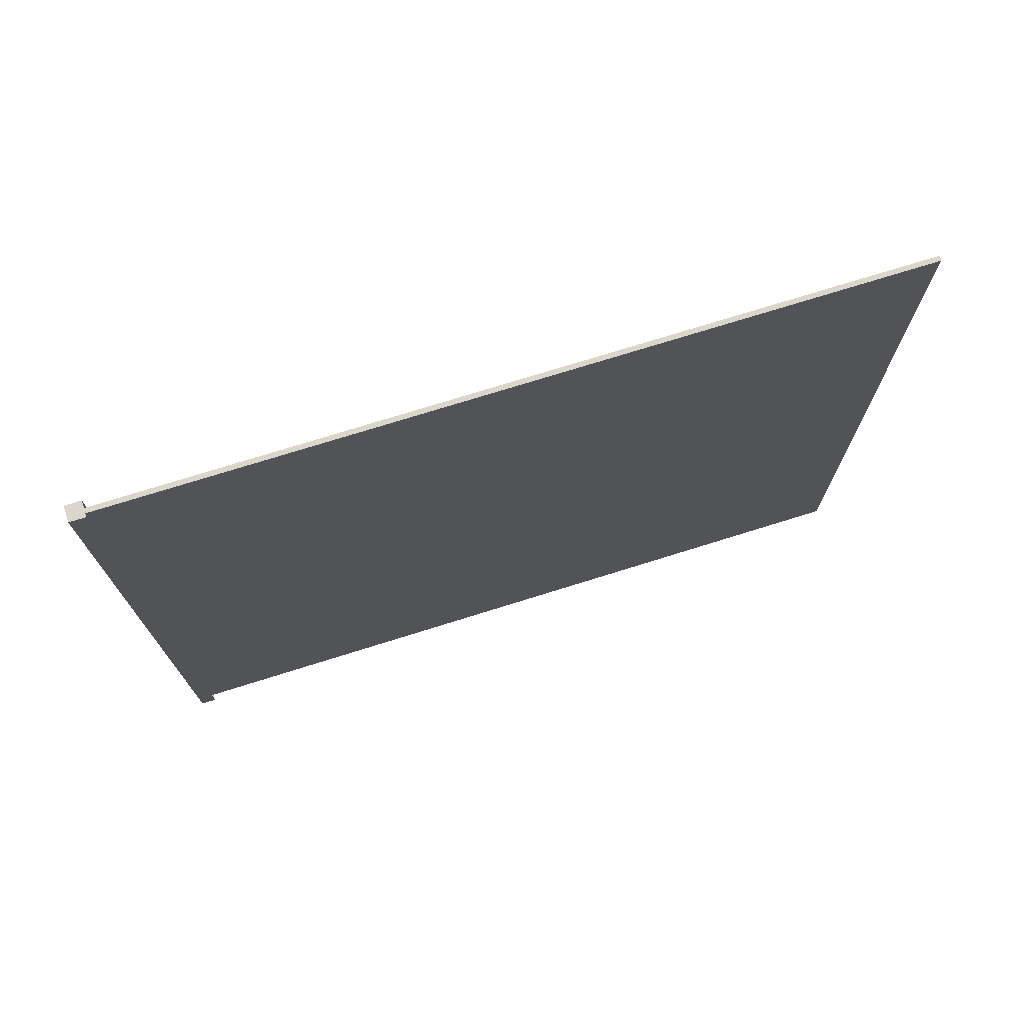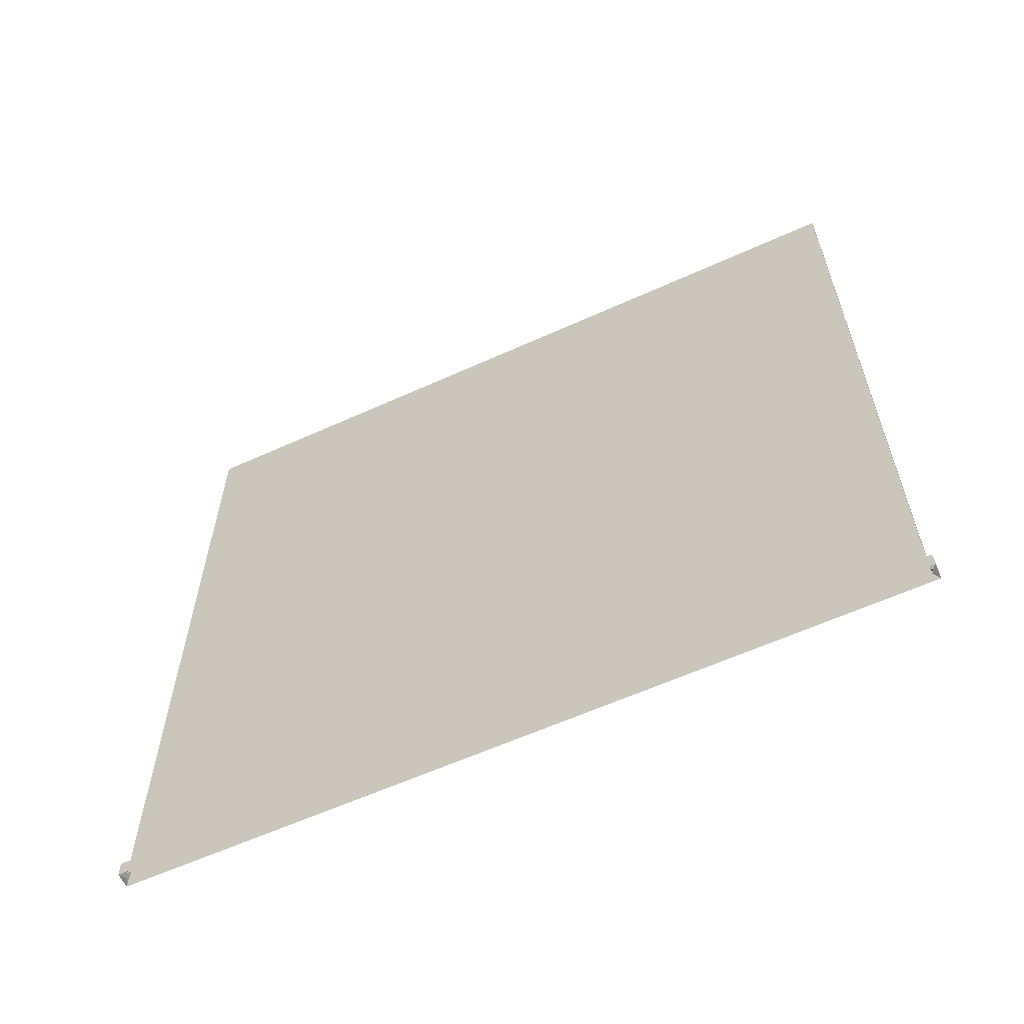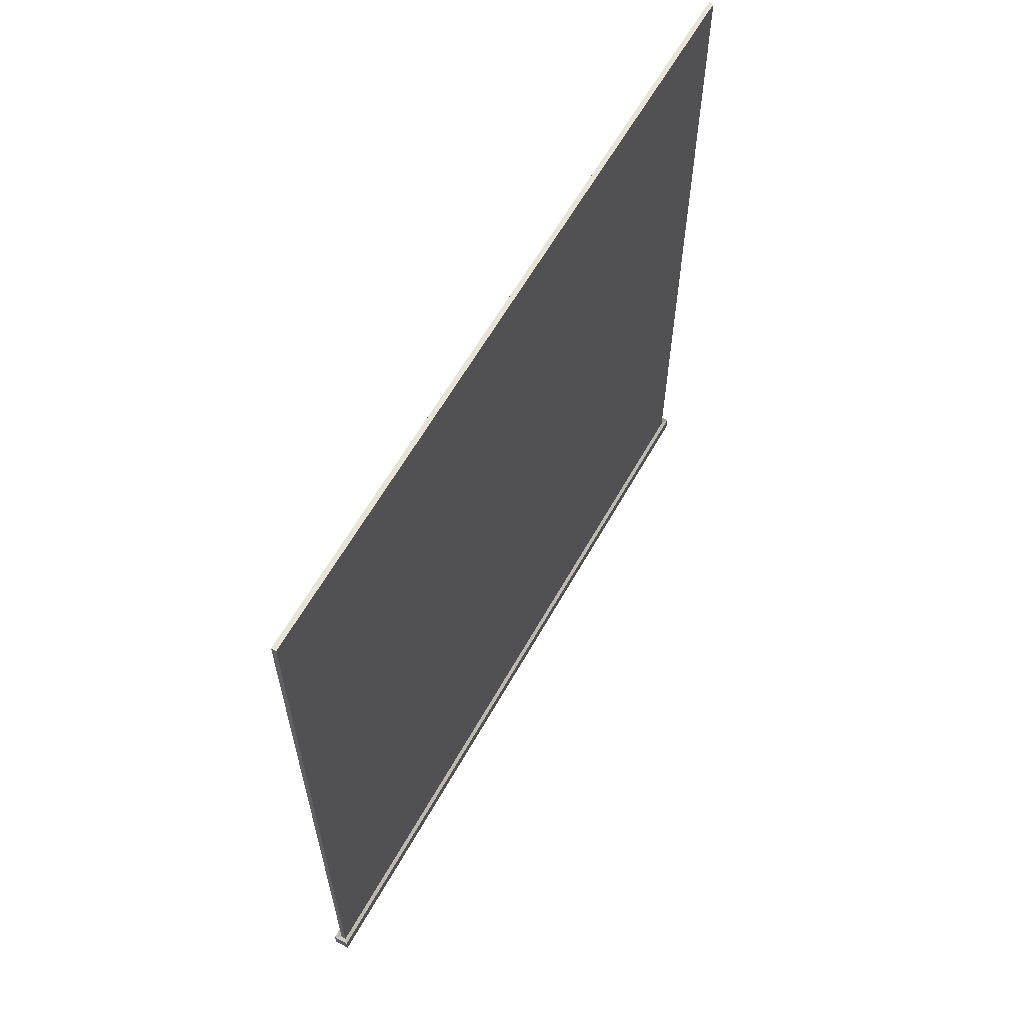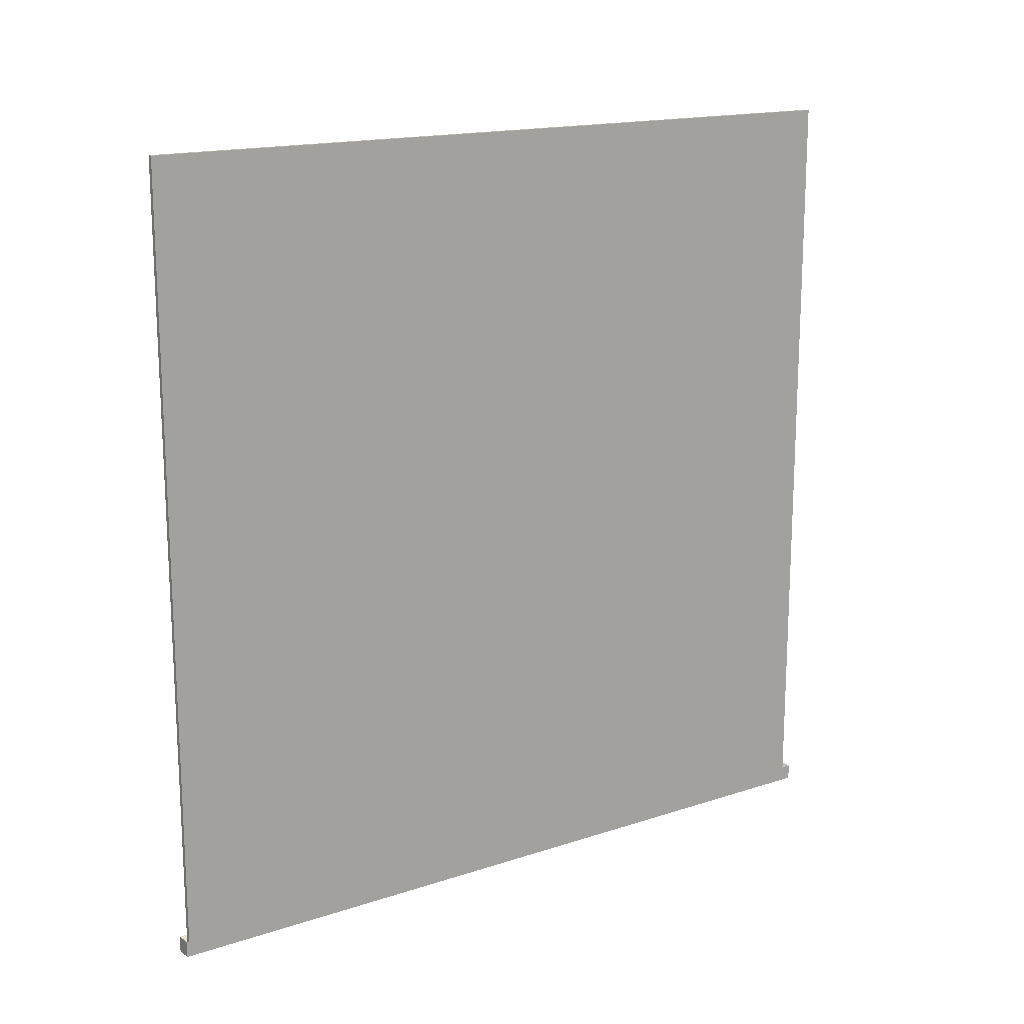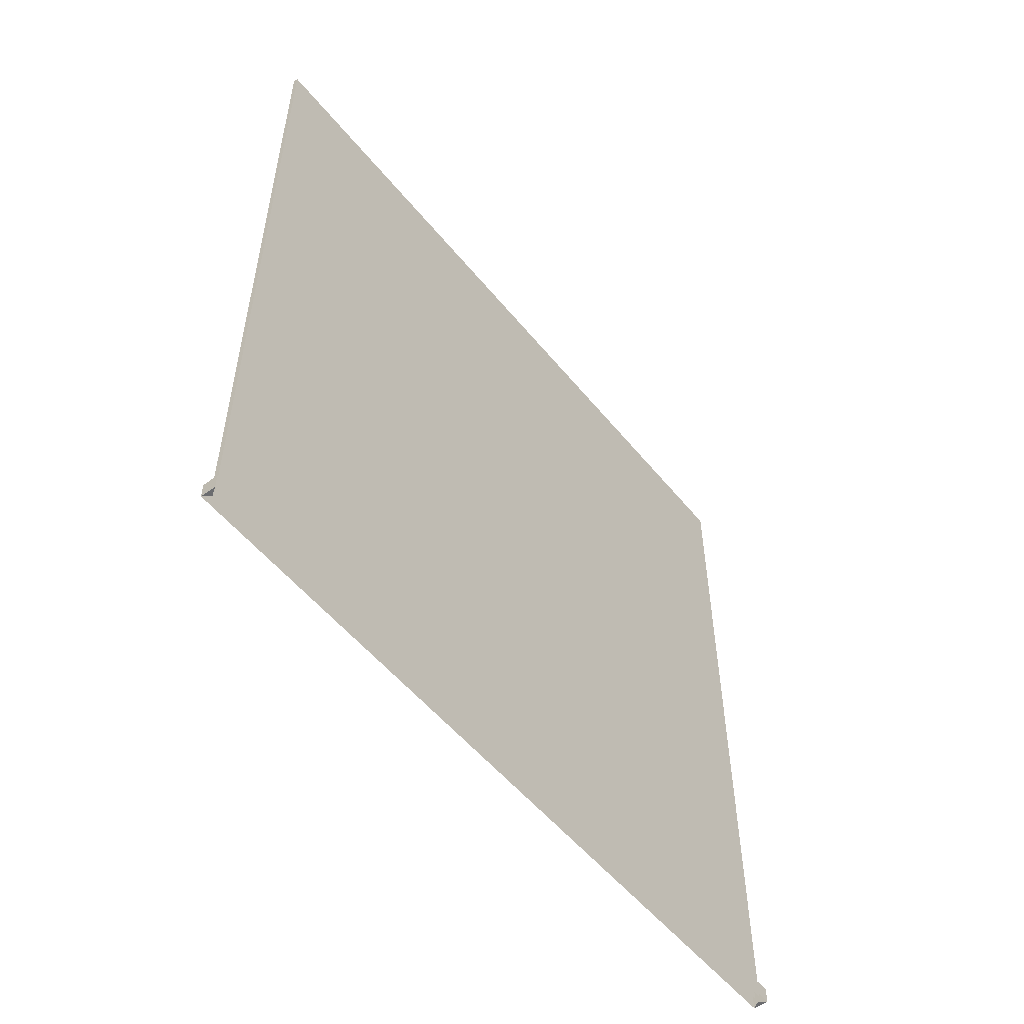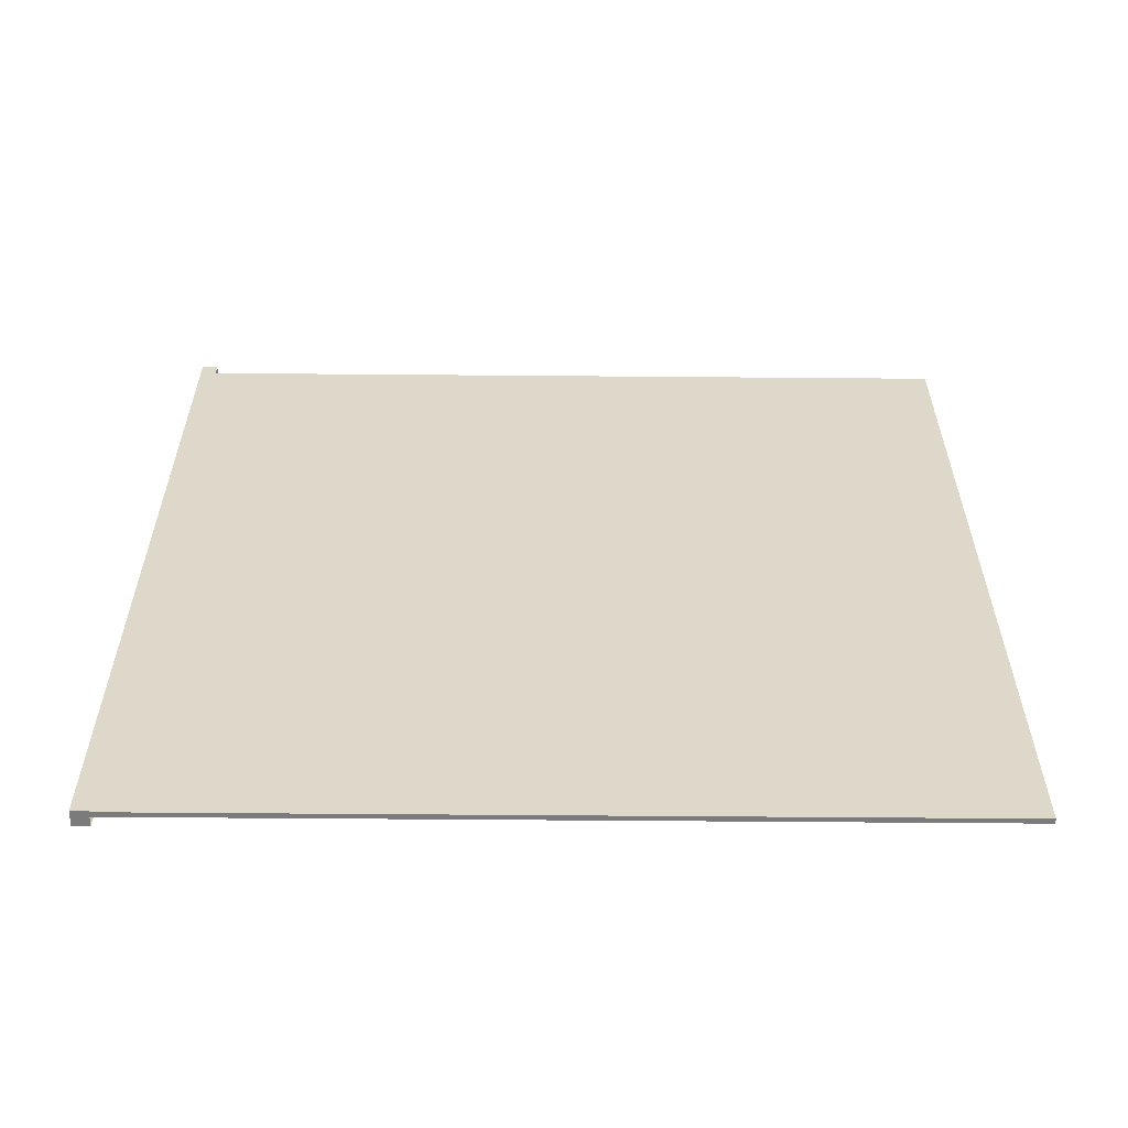
<metadata>
{"format":"obj","ext":"obj","renderer":"f3d","projection":"perspective","resolution":1024,"background":"white","views":[{"elev":73.6,"azim":72.6,"up":"+Z"},{"elev":-60.5,"azim":114.9,"up":"+Y"},{"elev":61.5,"azim":29.3,"up":"+Y"},{"elev":16.3,"azim":56.0,"up":"+Y"},{"elev":-53.7,"azim":-141.8,"up":"+Y"},{"elev":-58.5,"azim":89.5,"up":"+Z"}]}
</metadata>
<code>
v 0 0.004286 -0.74
v -0.01463 0.004286 -0.75
v 0.01463 0.004286 -0.75
v 0 0.004286 0.74
v 0.01463 0.004286 0.75
v -0.01463 0.004286 0.75
v -0.004632 0.02429 -0.74
v -0.004632 0.02429 0.74
v -0.004632 0.01429 0.74
v -0.004632 0.01429 -0.74
v 0.004632 0.02429 -0.74
v 0.01463 0.03429 -0.75
v -0.01463 0.03429 -0.75
v 0.004632 0.02429 0.74
v -0.01463 0.03429 0.75
v 0.01463 0.03429 0.75
v 0.004632 0.01429 -0.74
v 0.004632 0.01429 0.74
v -0.00463 1.504 0.74
v -0.00463 1.504 -0.74
v 0.004633 1.504 0.74
v 0.004633 1.504 -0.74
g Barrier_Emitter_Cylinder.003
f 1 2 3
f 4 5 6
f 10 7 8
f 8 9 10
f 13 7 11
f 11 12 13
f 16 14 8
f 8 15 16
f 15 8 7
f 7 13 15
f 12 11 14
f 14 16 12
f 13 2 6
f 6 15 13
f 12 3 2
f 2 13 12
f 16 5 3
f 3 12 16
f 15 6 5
f 5 16 15
f 17 11 7
f 7 10 17
f 18 14 11
f 11 17 18
f 9 8 14
f 14 18 9
g Barrier_Cylinder.004
f 20 10 9
f 9 19 20
f 22 20 19
f 19 21 22
f 22 17 10
f 10 20 22
f 21 18 17
f 17 22 21
f 19 9 18
f 18 21 19

</code>
